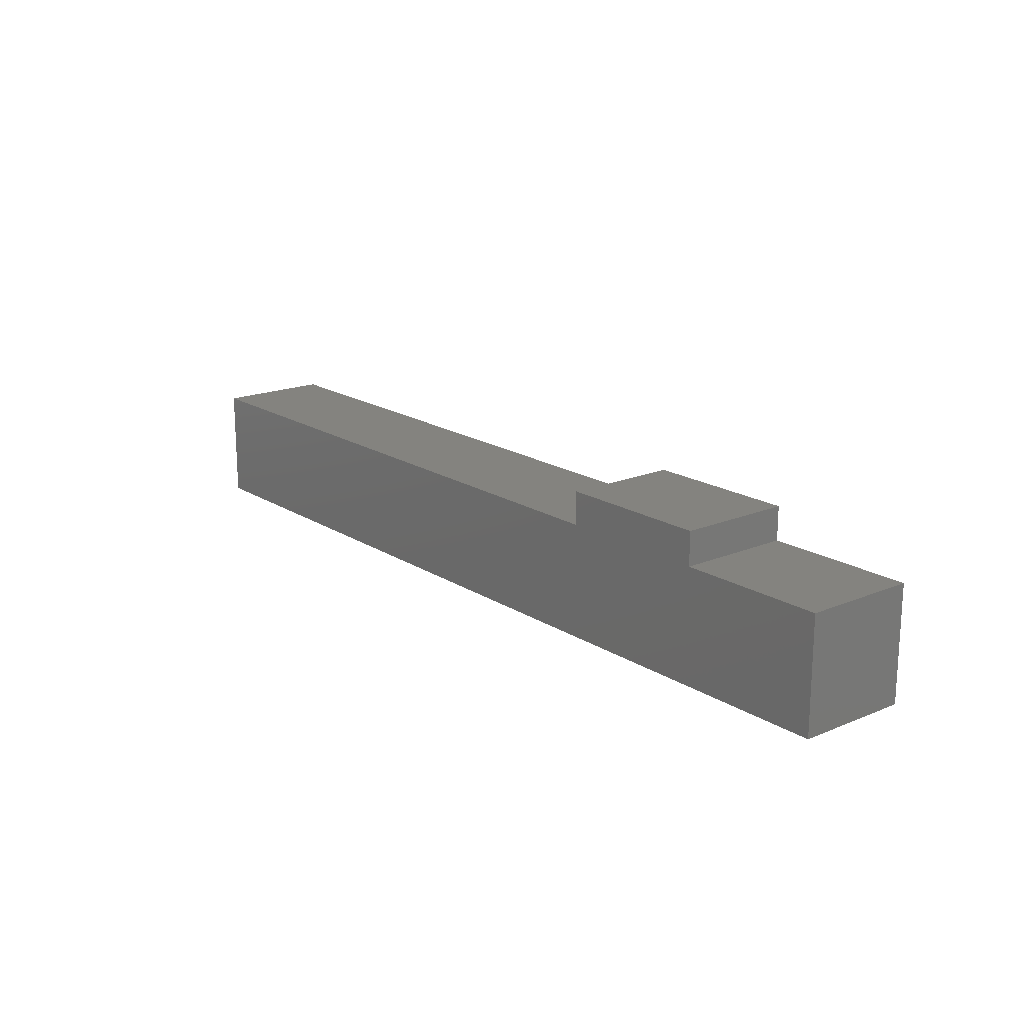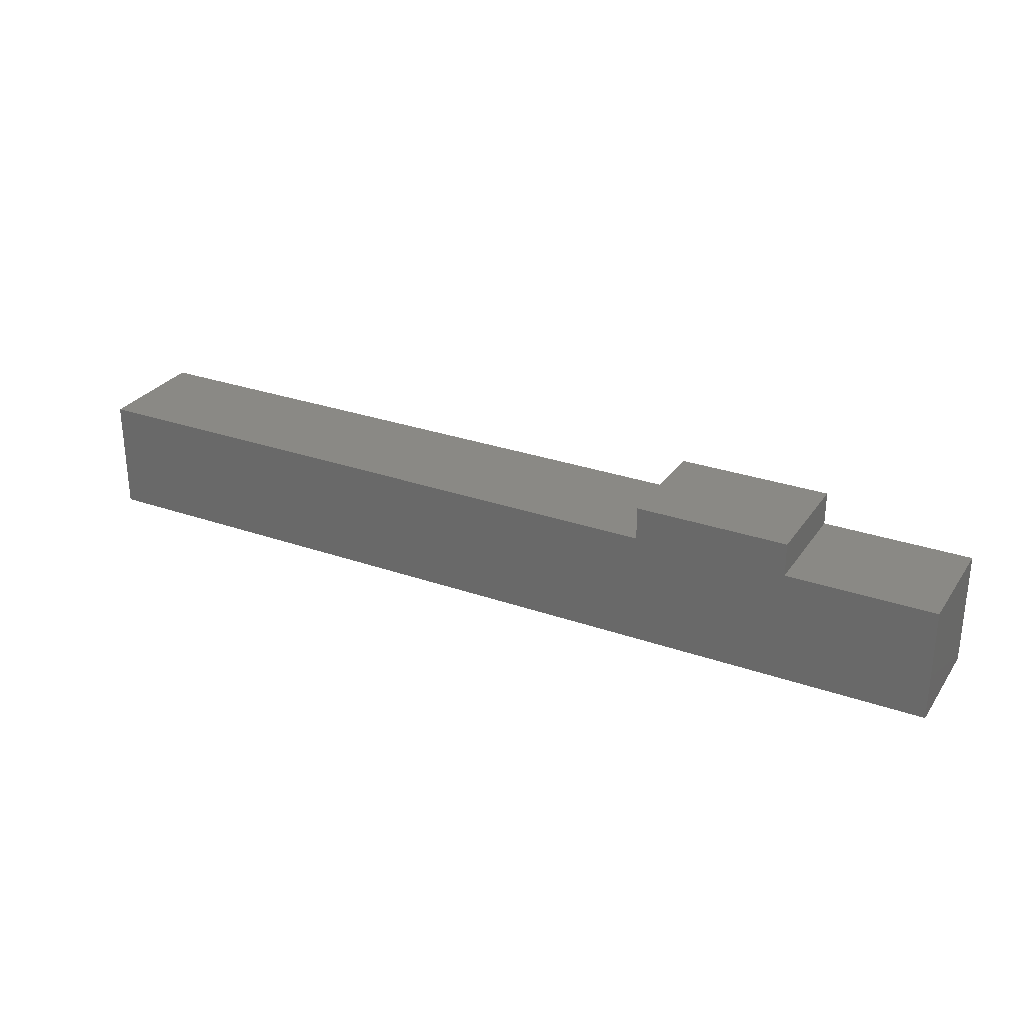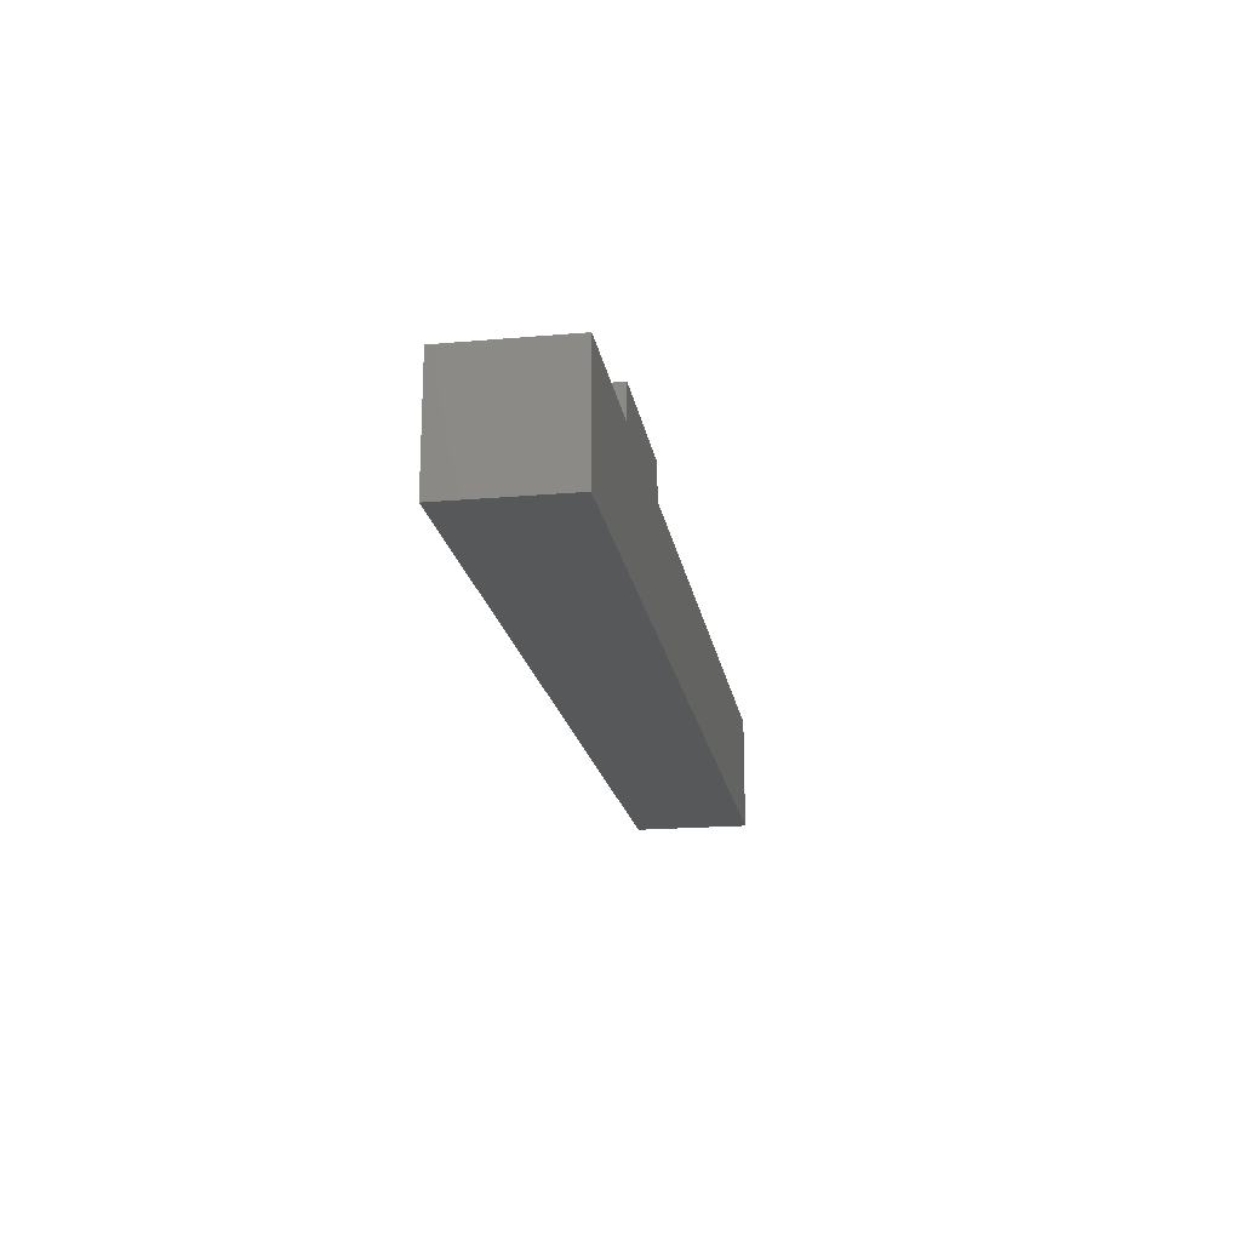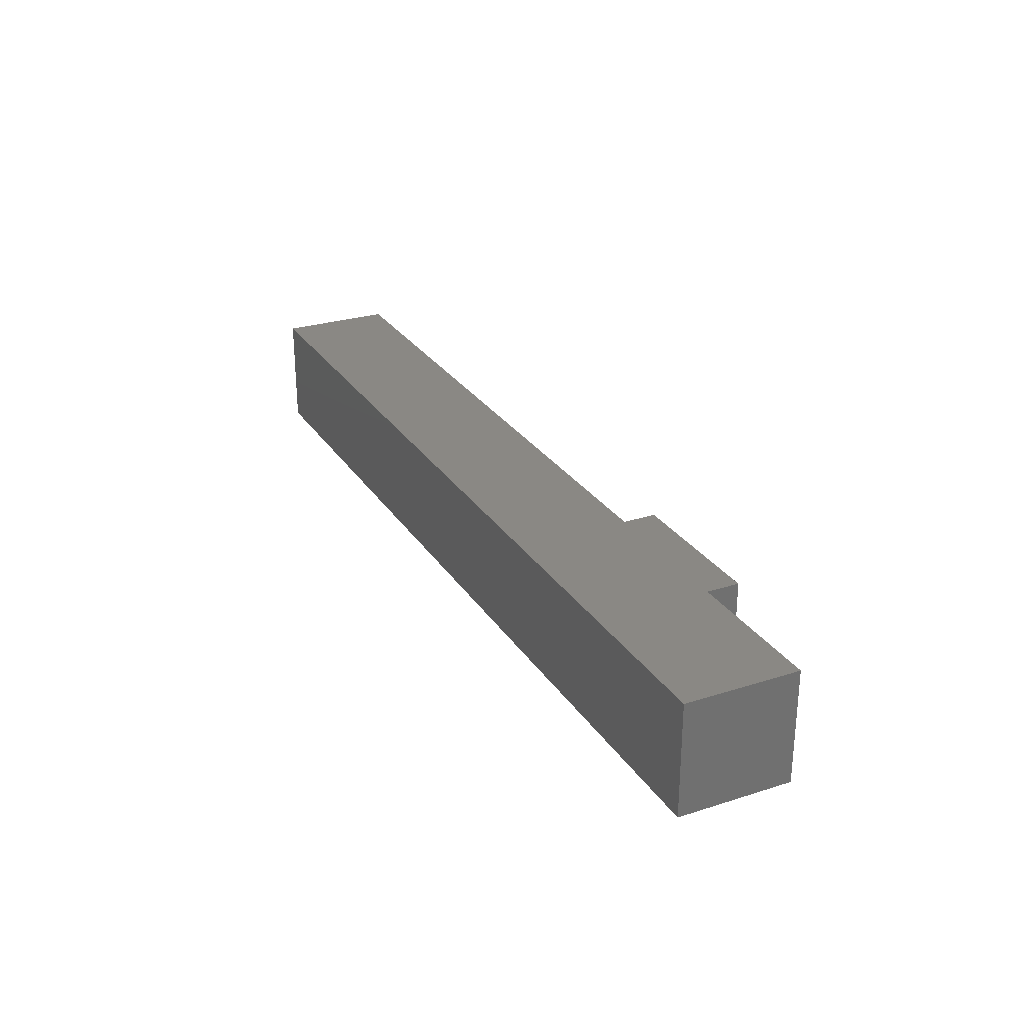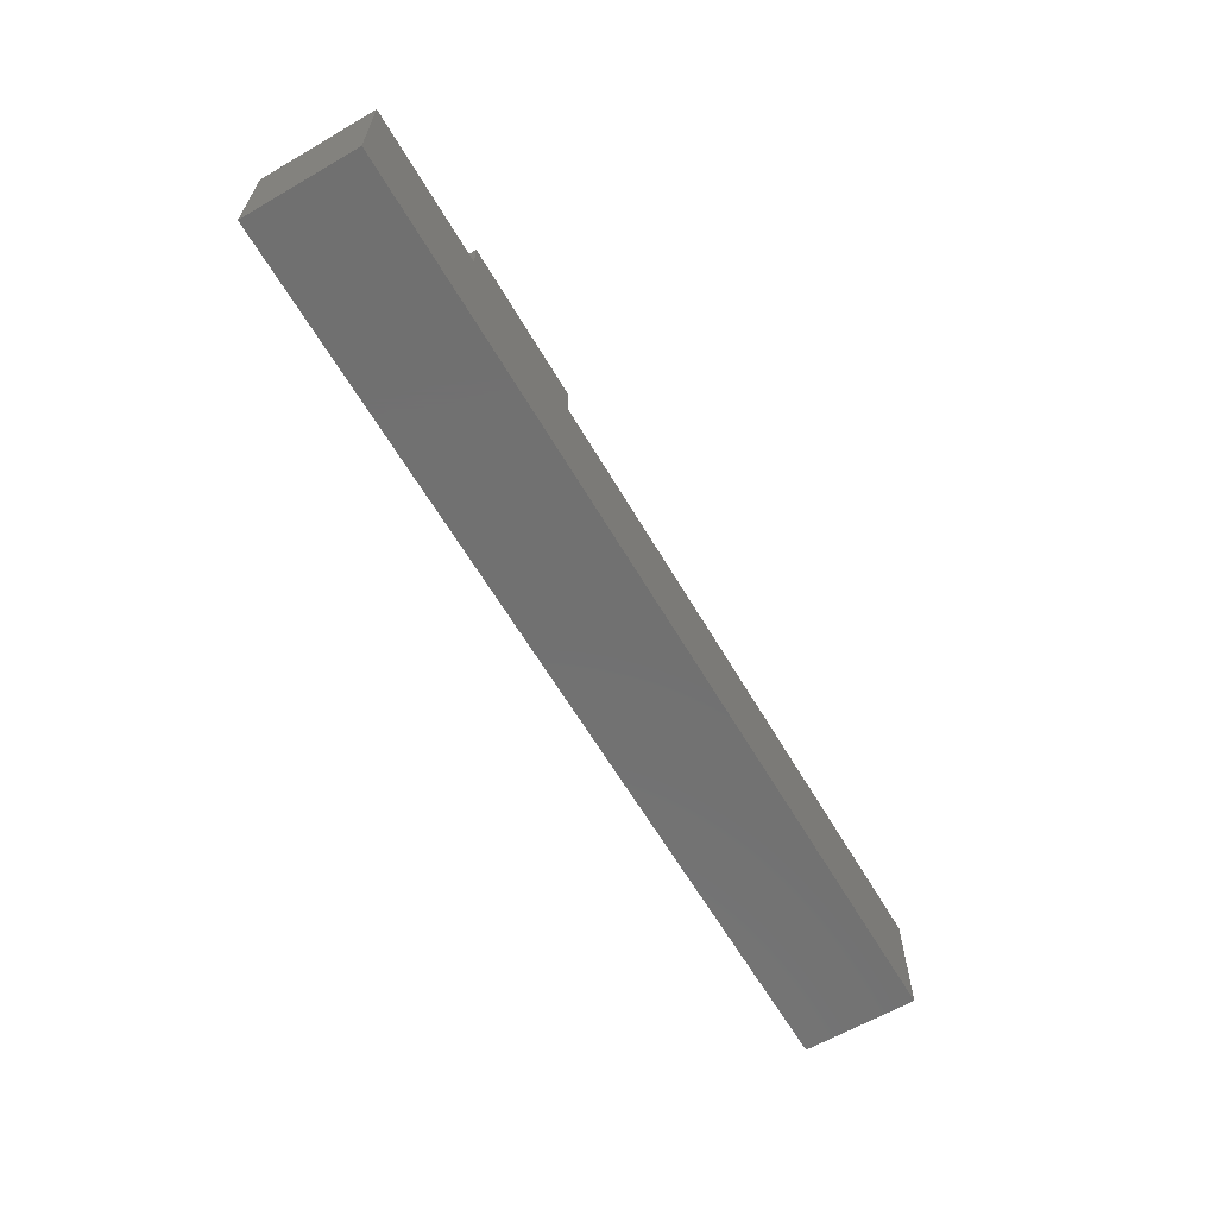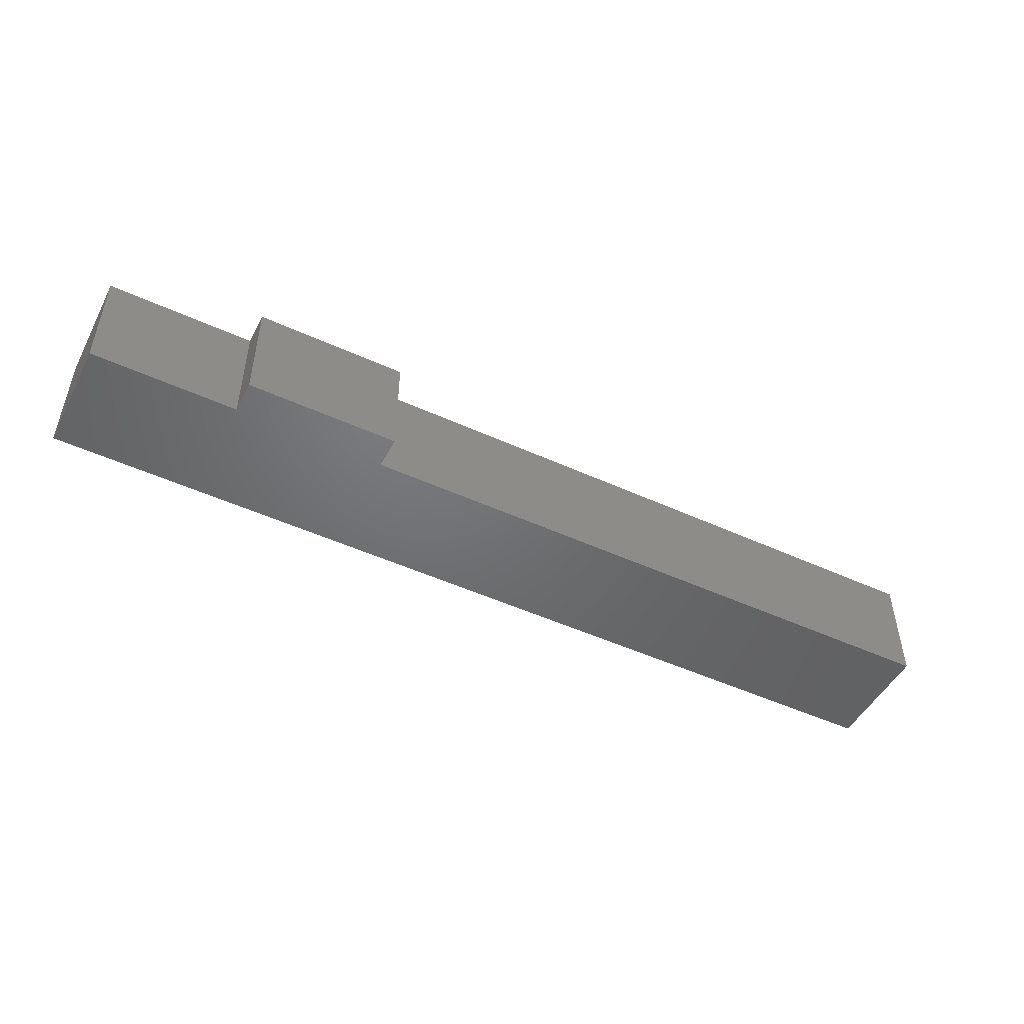
<metadata>
{"format":"stl","ext":"stl","renderer":"f3d","projection":"perspective","resolution":1024,"background":"white","views":[{"elev":17.9,"azim":-129.2,"up":"+Z"},{"elev":28.6,"azim":-152.3,"up":"+Z"},{"elev":-19.0,"azim":-80.7,"up":"+Z"},{"elev":27.3,"azim":-116.2,"up":"+Y"},{"elev":-62.9,"azim":-59.6,"up":"+Z"},{"elev":-49.1,"azim":-26.9,"up":"+Y"}]}
</metadata>
<code>
# stl→obj: 16 verts, 28 faces
v 0 0 0.12
v 0 0 0
v 0 -0.12 0
v 0 -0.12 0.12
v 0.155 0 0.12
v 0.155 -0.12 0.12
v 0.155 0 0.155
v 0.155 -0.12 0.155
v 0.315 0 0.155
v 0.315 -0.12 0.155
v 0.315 0 0.12
v 0.315 -0.12 0.12
v 0.98 0 0.12
v 0.98 -0.12 0.12
v 0.98 0 0
v 0.98 -0.12 0
f 1 2 3
f 1 3 4
f 5 1 4
f 5 4 6
f 7 5 6
f 7 6 8
f 9 7 8
f 9 8 10
f 11 9 10
f 11 10 12
f 13 11 12
f 13 12 14
f 15 13 14
f 15 14 16
f 15 3 2
f 15 16 3
f 5 2 1
f 11 2 5
f 9 5 7
f 9 11 5
f 15 2 11
f 13 15 11
f 6 4 3
f 12 6 3
f 10 8 6
f 10 6 12
f 16 12 3
f 14 12 16

</code>
